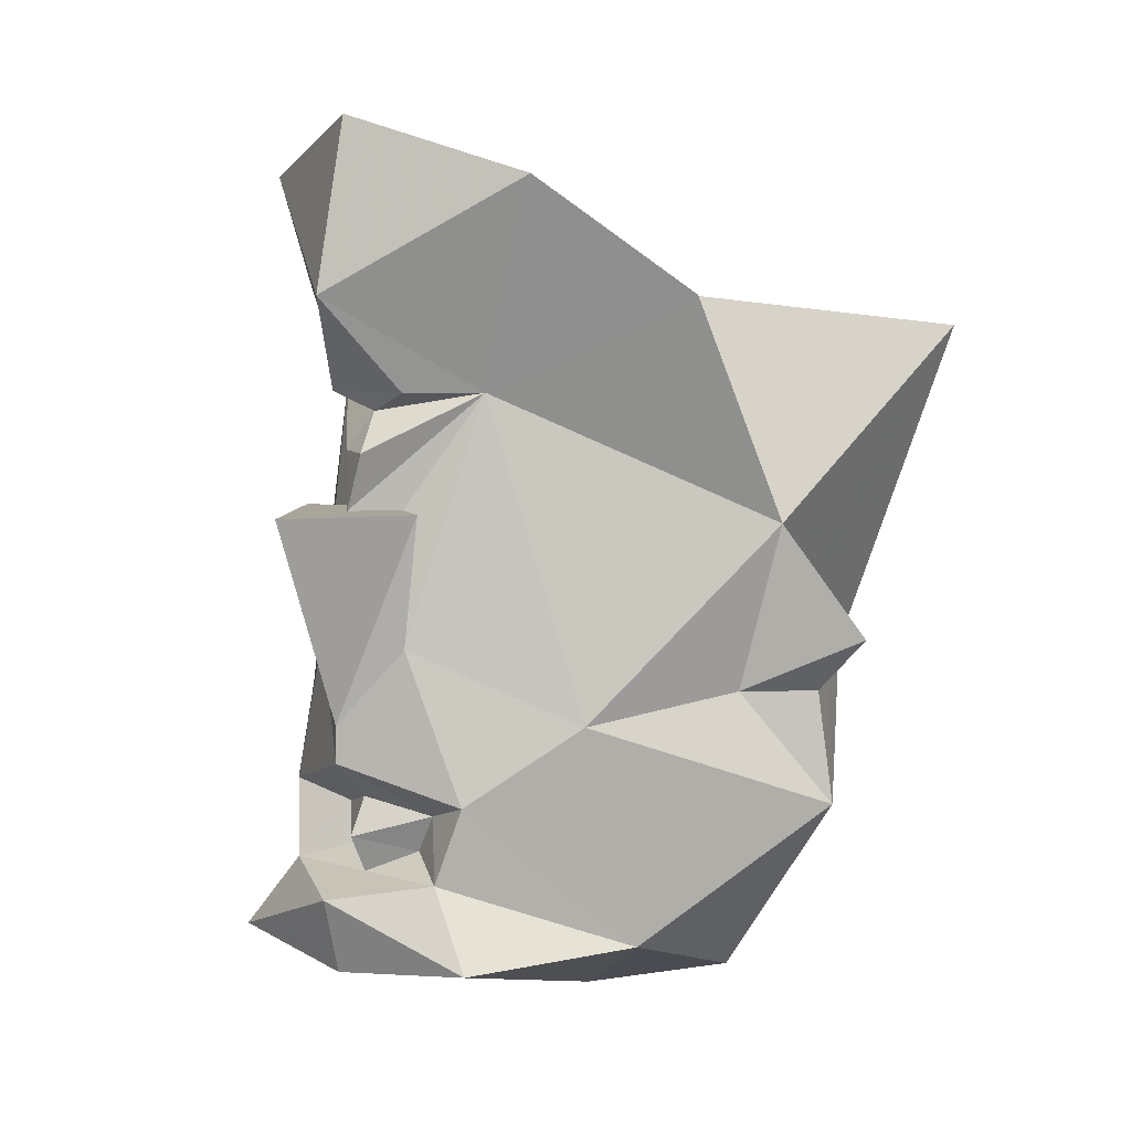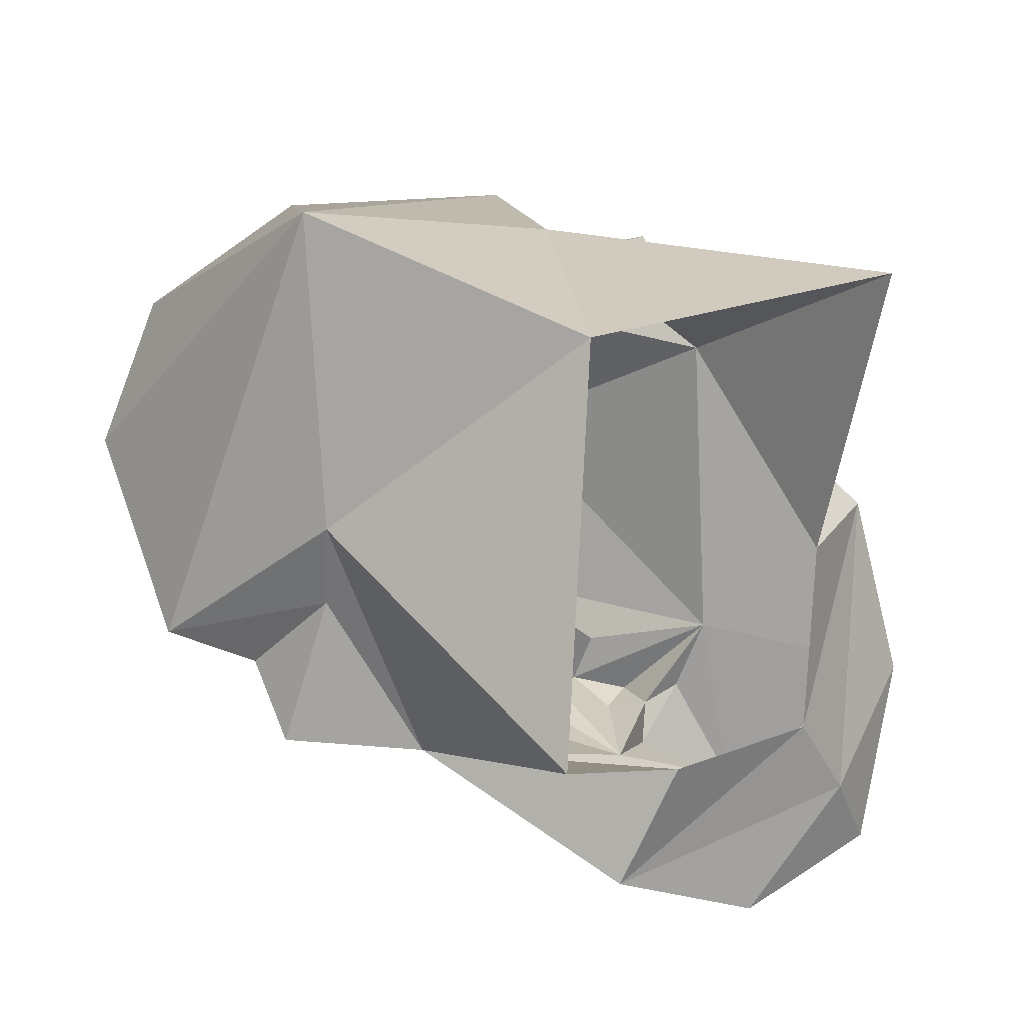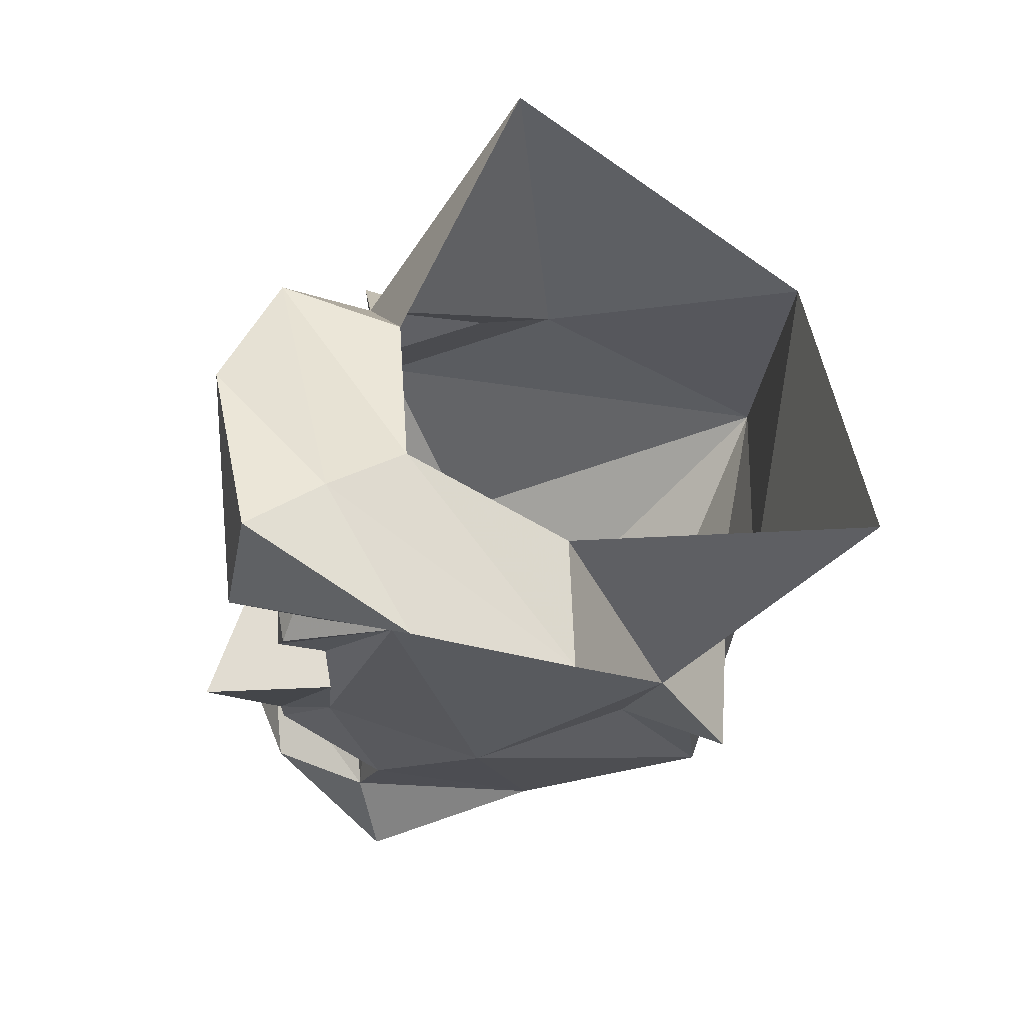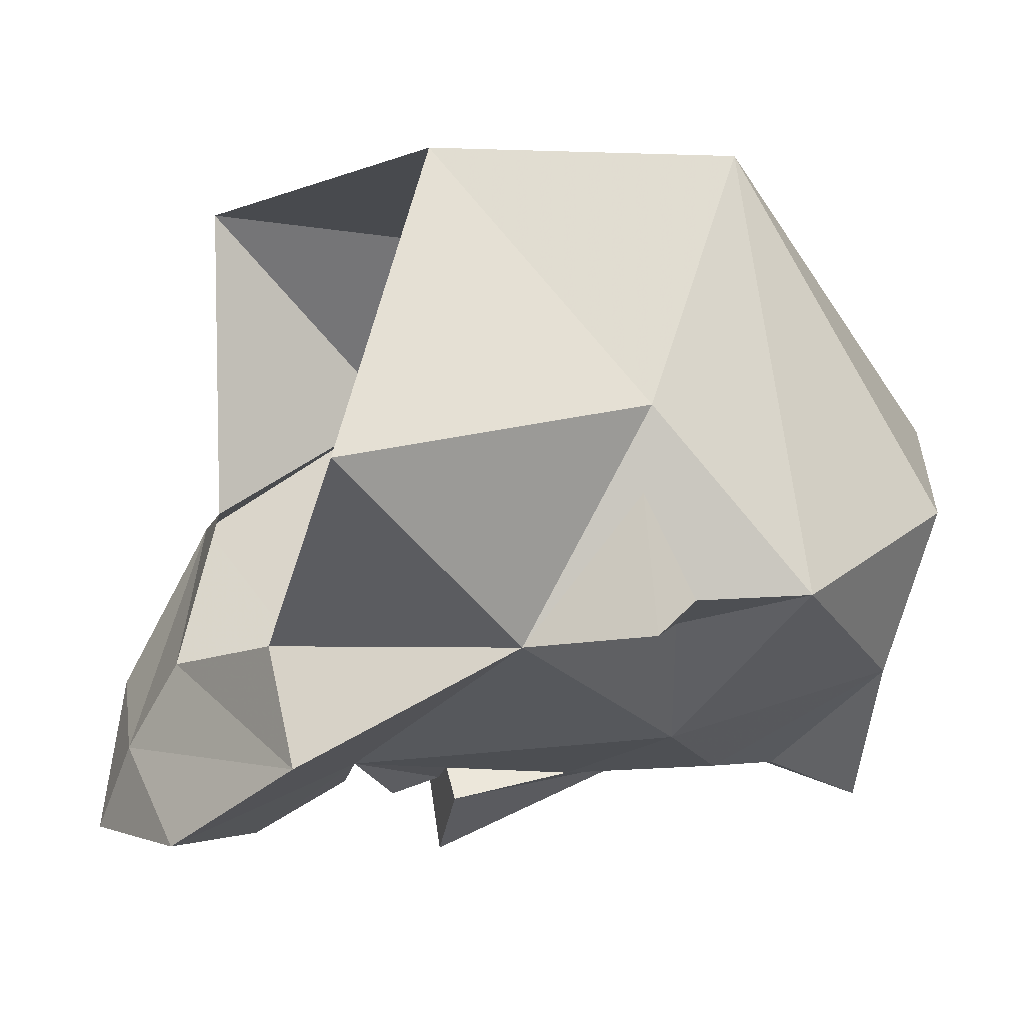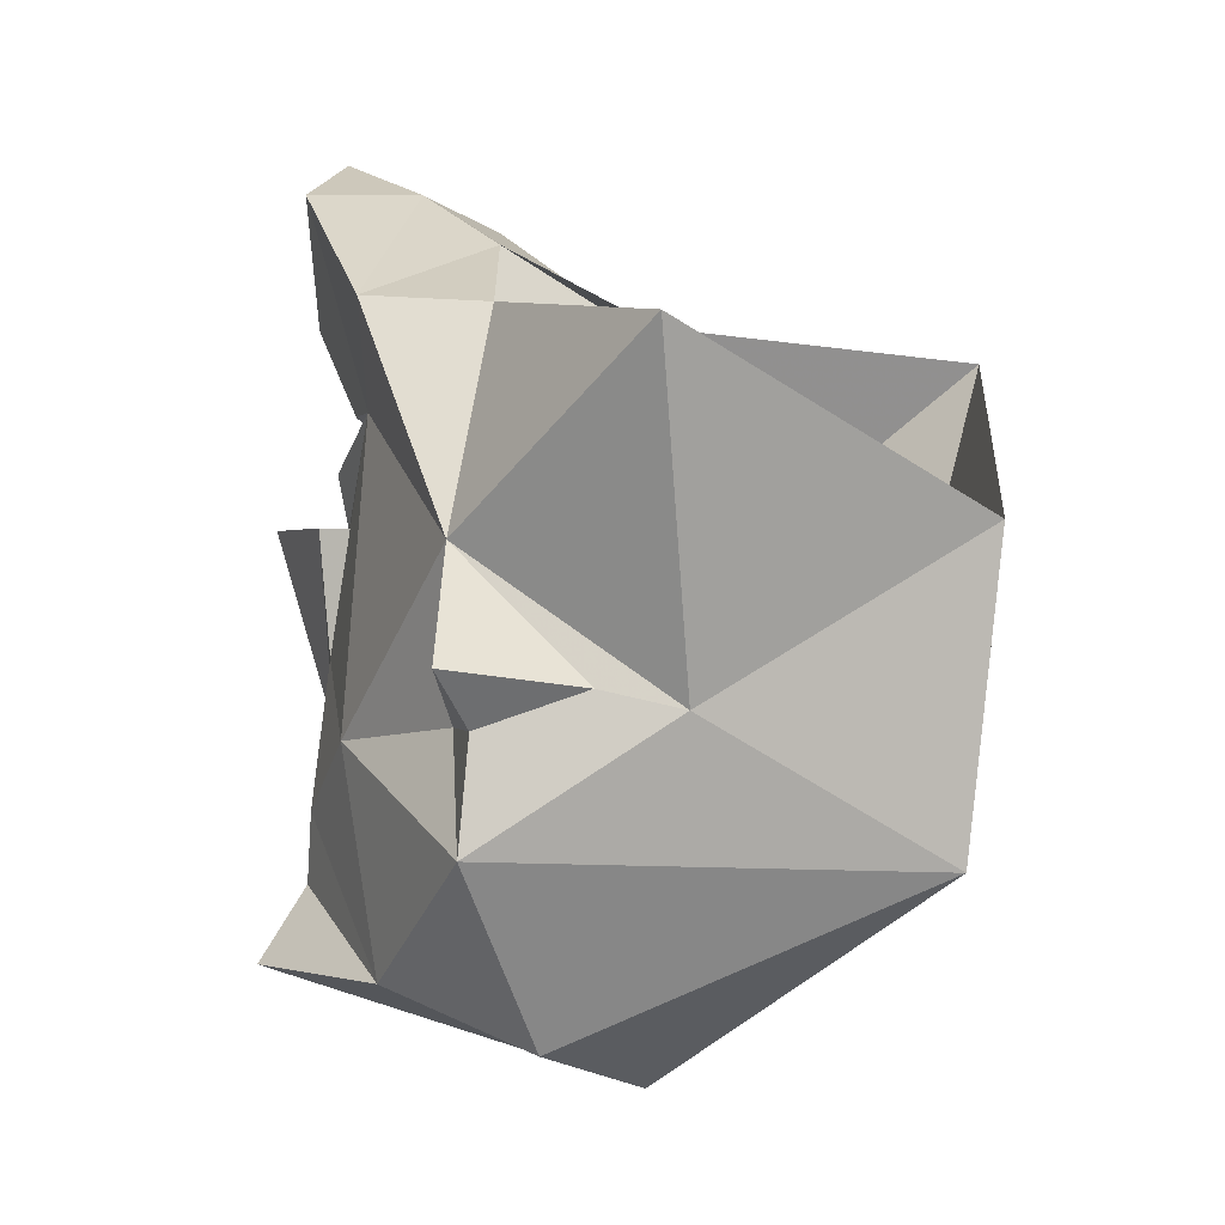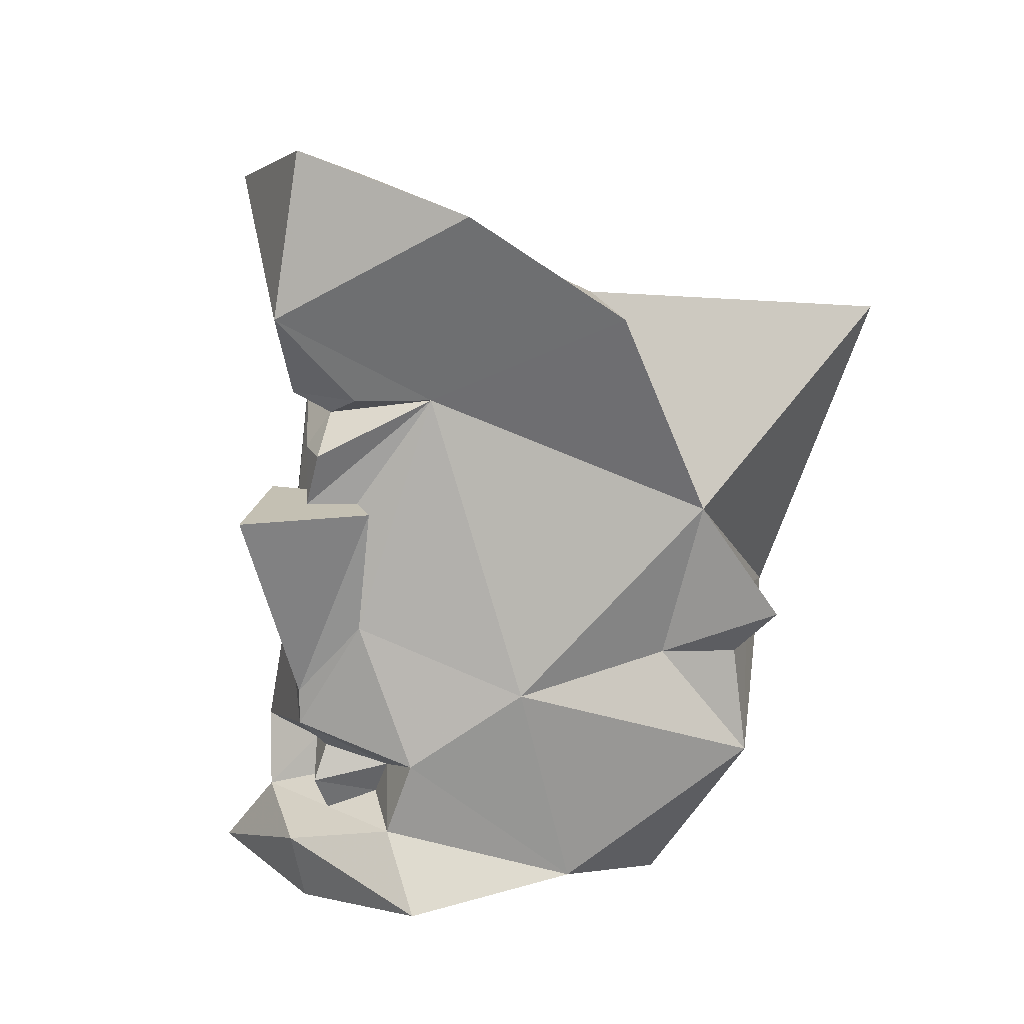
<metadata>
{"format":"obj","ext":"obj","renderer":"f3d","projection":"perspective","resolution":1024,"background":"white","views":[{"elev":7.5,"azim":-139.1,"up":"+Y"},{"elev":61.3,"azim":121.4,"up":"+Z"},{"elev":69.0,"azim":-126.1,"up":"+Y"},{"elev":26.9,"azim":-105.1,"up":"+Z"},{"elev":0.2,"azim":-58.4,"up":"+Y"},{"elev":18.0,"azim":-137.1,"up":"+Y"}]}
</metadata>
<code>
v 0.1094 -2.391 -0.125
v 0 -2.336 -0.1719
v 0 -2.359 -0.1328
v 0.0625 -2.391 -0.09375
v 0.1172 -2.484 -0.07812
v 0.03906 -2.43 -0.1719
v 0.07031 -2.344 -0.1797
v 0 -2.32 -0.2109
v -0.07031 -2.344 -0.1797
v -0.1094 -2.391 -0.125
v -0.0625 -2.391 -0.09375
v -0.1172 -2.484 -0.07812
v -0.1328 -2.406 0.02344
v -0.08594 -2.547 0.007812
v 0 -2.477 0.09375
v 0 -2.609 0.07812
v 0.08594 -2.547 0.007812
v 0.1328 -2.406 0.02344
v 0 -2.391 -0.2266
v -0.03906 -2.43 -0.1719
v -0.07812 -2.562 -0.1562
v -0.1016 -2.555 -0.08594
v -0.1484 -2.531 -0.0625
v -0.1016 -2.539 -0.02344
v -0.1328 -2.602 -0.0625
v -0.07812 -2.68 -0.0625
v 0 -2.703 -0.0625
v 0.07031 -2.68 -0.0625
v 0.1328 -2.602 -0.0625
v 0.1016 -2.539 -0.02344
v 0.1484 -2.531 -0.0625
v 0.1016 -2.555 -0.08594
v 0.07812 -2.562 -0.1562
v 0.02344 -2.531 -0.2031
v 0.01562 -2.477 -0.1953
v 0 -2.477 -0.2109
v 0.007812 -2.453 -0.2031
v 0 -2.438 -0.1953
v 0.01562 -2.43 -0.2031
v -0.01562 -2.43 -0.1953
v -0.007812 -2.453 -0.2109
v -0.01562 -2.477 -0.1953
v -0.02344 -2.531 -0.2031
v -0.04688 -2.594 -0.1953
v -0.08594 -2.656 -0.1328
v -0.125 -2.555 -0.0625
v 0.08594 -2.656 -0.1328
v 0.125 -2.562 -0.0625
v 0 -2.609 -0.2109
v 0.02344 -2.602 -0.1875
v 0.01562 -2.617 -0.1875
v 0 -2.625 -0.2031
v -0.01562 -2.617 -0.1875
v -0.02344 -2.602 -0.1875
v 0 -2.594 -0.2031
v 0 -2.578 -0.2188
v 0.04688 -2.594 -0.1953
v 0.03906 -2.625 -0.2031
v 0 -2.633 -0.2266
v -0.03906 -2.625 -0.2031
v 0.03125 -2.477 -0.2031
v 0 -2.477 -0.25
v -0.03125 -2.477 -0.2031
v 0 -2.562 -0.2188
v 0 -2.664 -0.2188
v -0.0625 -2.656 -0.2109
v 0.0625 -2.656 -0.2109
f 1 2 3
f 1 3 4
f 1 4 5
f 1 7 2
f 2 7 8
f 2 8 9
f 2 9 10
f 2 10 3
f 3 10 11
f 11 10 12
f 1 5 6
f 1 6 7
f 7 6 19
f 7 19 8
f 8 19 9
f 9 19 20
f 9 20 10
f 10 20 12
f 6 35 36
f 6 36 37
f 6 39 19
f 19 39 40
f 19 40 20
f 20 41 36
f 20 36 42
f 65 66 59
f 65 59 67
f 58 47 67
f 58 67 59
f 37 36 41
f 66 60 59
f 60 66 45
f 11 12 13
f 18 5 4
f 13 12 14
f 18 17 5
f 12 20 21
f 12 21 22
f 12 24 14
f 14 24 25
f 17 29 30
f 17 30 5
f 5 32 33
f 5 33 6
f 6 33 34
f 6 34 35
f 20 42 43
f 20 43 21
f 21 25 22
f 22 25 46
f 24 46 25
f 29 33 32
f 29 32 48
f 29 48 30
f 42 63 43
f 43 63 64
f 43 64 56
f 43 56 44
f 34 61 35
f 61 64 62
f 62 64 63
f 34 57 56
f 34 56 64
f 34 64 61
f 13 14 15
f 15 14 16
f 15 16 17
f 15 17 18
f 12 22 23
f 14 25 16
f 16 25 26
f 16 26 27
f 16 27 28
f 16 28 29
f 16 29 17
f 5 31 32
f 21 43 44
f 21 44 45
f 21 45 25
f 22 46 23
f 29 28 47
f 29 47 33
f 31 48 32
f 52 58 59
f 52 59 60
f 34 33 57
f 65 27 66
f 65 67 27
f 27 67 47
f 27 47 28
f 45 27 26
f 45 26 25
f 57 33 47
f 57 47 58
f 60 45 44
f 66 27 45
f 12 23 24
f 5 30 31
f 23 46 24
f 30 48 31
f 6 37 38
f 20 38 41
f 37 41 38
f 6 38 39
f 20 40 38
f 39 38 40
f 49 50 51
f 49 53 54
f 49 54 55
f 49 55 50
f 49 51 52
f 49 52 53
f 50 55 56
f 50 56 57
f 50 57 58
f 50 58 51
f 51 58 52
f 52 60 53
f 53 60 54
f 54 60 44
f 54 44 56
f 54 56 55
f 36 61 62
f 36 62 63
f 36 63 42
f 35 61 36

</code>
